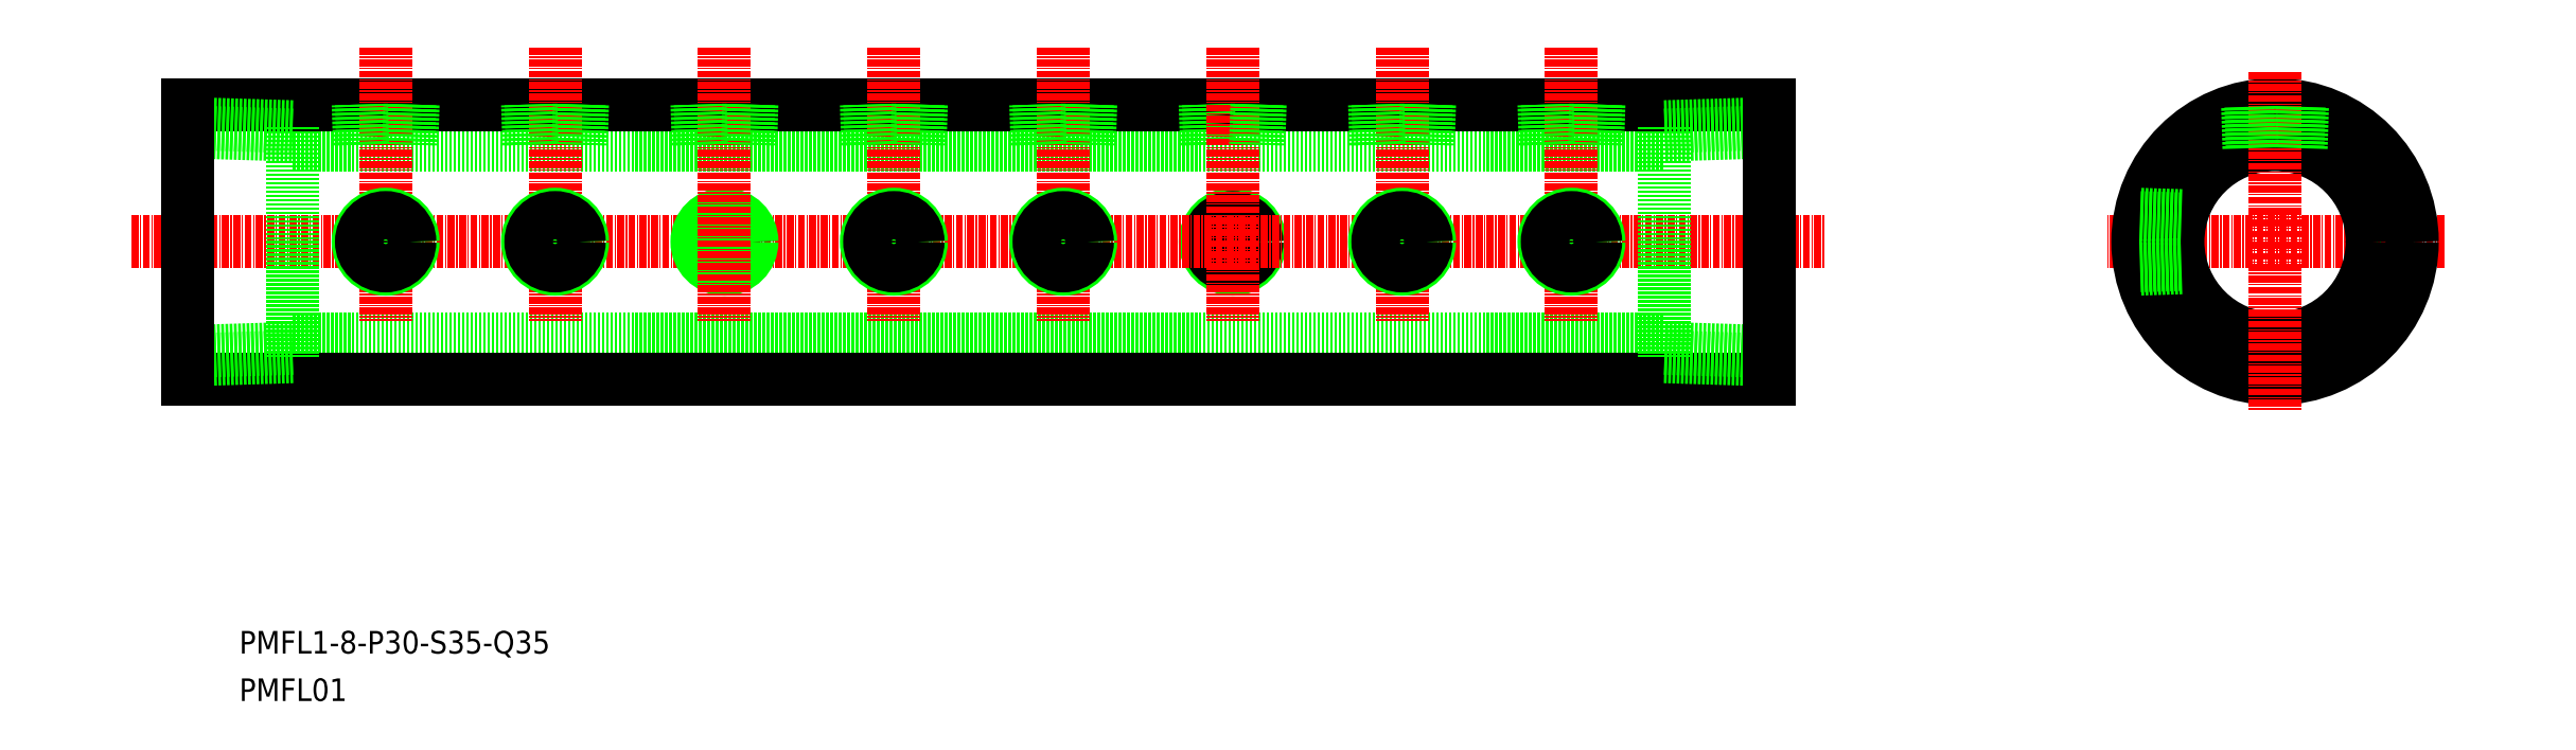
<metadata>
{"format":"dxf","ext":"dxf","renderer":"ezdxf+matplotlib","layout":"modelspace","background":"white","min_lineweight":24,"dpi":150}
</metadata>
<code>
0
SECTION
2
ENTITIES
0
CIRCLE
8
0
10
914.3
20
617.4
30
0
40
4.864
0
CIRCLE
8
0
10
914.3
20
617.4
30
0
40
4.283
0
LINE
8
CENTER
10
719.3
20
617.4
30
0
11
1019
21
617.4
31
0
0
LINE
8
0
10
747.8
20
600.2
30
0
11
990.8
21
600.2
31
0
0
LINE
8
0
10
747.8
20
634.6
30
0
11
990.8
21
634.6
31
0
0
LINE
8
0
10
729.3
20
593.1
30
0
11
1009
21
593.1
31
0
0
LINE
8
0
10
729.3
20
641.7
30
0
11
1009
21
641.7
31
0
0
TEXT
8
0
10
738.4
20
544.4
30
0
40
4
1
PMFL1-8-P30-S35-Q35
0
TEXT
8
0
10
738.4
20
536
30
0
40
4
1
PMFL01
0
LINE
8
0
10
729.3
20
636.9
30
0
11
747.8
21
636.3
31
0
0
LINE
8
0
10
729.3
20
638.4
30
0
11
747.8
21
637.8
31
0
0
LINE
8
0
10
747.8
20
598.5
30
0
11
729.3
21
598
31
0
0
LINE
8
0
10
747.8
20
597.1
30
0
11
729.3
21
596.5
31
0
0
LINE
8
0
10
729.3
20
641.7
30
0
11
729.3
21
593.1
31
0
0
CIRCLE
8
0
10
824.3
20
617.4
30
0
40
4.283
0
CIRCLE
8
0
10
824.3
20
617.4
30
0
40
4.864
0
LINE
8
0
10
747.8
20
637.8
30
0
11
747.8
21
597.1
31
0
0
LINE
8
CENTER
10
794.3
20
651.7
30
0
11
794.3
21
603.4
31
0
0
LINE
8
CENTER
10
824.3
20
651.7
30
0
11
824.3
21
603.4
31
0
0
LINE
8
CENTER
10
764.3
20
651.7
30
0
11
764.3
21
603.4
31
0
0
LINE
8
0
10
768.6
20
641.7
30
0
11
768.4
21
634.6
31
0
0
LINE
8
0
10
769.2
20
641.7
30
0
11
768.9
21
634.6
31
0
0
LINE
8
0
10
759.7
20
634.6
30
0
11
759.4
21
641.7
31
0
0
LINE
8
0
10
760.2
20
634.6
30
0
11
760
21
641.7
31
0
0
CIRCLE
8
0
10
764.3
20
617.4
30
0
40
4.864
0
CIRCLE
8
0
10
764.3
20
617.4
30
0
40
4.283
0
LINE
8
0
10
819.7
20
634.6
30
0
11
819.4
21
641.7
31
0
0
LINE
8
0
10
820.2
20
634.6
30
0
11
820
21
641.7
31
0
0
LINE
8
0
10
799.2
20
641.7
30
0
11
798.9
21
634.6
31
0
0
LINE
8
0
10
790.2
20
634.6
30
0
11
790
21
641.7
31
0
0
LINE
8
0
10
789.7
20
634.6
30
0
11
789.4
21
641.7
31
0
0
LINE
8
0
10
798.6
20
641.7
30
0
11
798.4
21
634.6
31
0
0
CIRCLE
8
0
10
794.3
20
617.4
30
0
40
4.864
0
CIRCLE
8
0
10
794.3
20
617.4
30
0
40
4.283
0
LINE
8
CENTER
10
854.3
20
651.7
30
0
11
854.3
21
603.4
31
0
0
LINE
8
CENTER
10
884.3
20
651.7
30
0
11
884.3
21
603.4
31
0
0
LINE
8
0
10
858.6
20
641.7
30
0
11
858.4
21
634.6
31
0
0
LINE
8
0
10
859.2
20
641.7
30
0
11
858.9
21
634.6
31
0
0
LINE
8
0
10
850.2
20
634.6
30
0
11
850
21
641.7
31
0
0
LINE
8
0
10
849.7
20
634.6
30
0
11
849.4
21
641.7
31
0
0
LINE
8
0
10
829.2
20
641.7
30
0
11
828.9
21
634.6
31
0
0
LINE
8
0
10
828.6
20
641.7
30
0
11
828.4
21
634.6
31
0
0
CIRCLE
8
0
10
854.3
20
617.4
30
0
40
4.864
0
CIRCLE
8
0
10
854.3
20
617.4
30
0
40
4.283
0
LINE
8
0
10
910.2
20
634.6
30
0
11
910
21
641.7
31
0
0
LINE
8
0
10
909.7
20
634.6
30
0
11
909.4
21
641.7
31
0
0
LINE
8
0
10
889.2
20
641.7
30
0
11
888.9
21
634.6
31
0
0
LINE
8
0
10
888.6
20
641.7
30
0
11
888.4
21
634.6
31
0
0
LINE
8
0
10
879.7
20
634.6
30
0
11
879.4
21
641.7
31
0
0
LINE
8
0
10
880.2
20
634.6
30
0
11
880
21
641.7
31
0
0
CIRCLE
8
0
10
884.3
20
617.4
30
0
40
4.864
0
CIRCLE
8
0
10
884.3
20
617.4
30
0
40
4.283
0
CIRCLE
8
0
10
1099
20
617.4
30
0
40
19.48
0
CIRCLE
8
0
10
1099
20
617.4
30
0
40
20.95
0
LINE
8
CENTER
10
1129
20
617.4
30
0
11
1069
21
617.4
31
0
0
CIRCLE
8
0
10
1099
20
617.4
30
0
40
24.3
0
CIRCLE
8
0
10
1099
20
617.4
30
0
40
17.2
0
LINE
8
0
10
1009
20
636.9
30
0
11
990.8
21
636.3
31
0
0
LINE
8
0
10
1009
20
638.4
30
0
11
990.8
21
637.8
31
0
0
LINE
8
0
10
990.8
20
598.5
30
0
11
1009
21
598
31
0
0
LINE
8
0
10
990.8
20
597.1
30
0
11
1009
21
596.5
31
0
0
LINE
8
0
10
990.8
20
637.8
30
0
11
990.8
21
597.1
31
0
0
LINE
8
CENTER
10
944.3
20
651.7
30
0
11
944.3
21
603.4
31
0
0
LINE
8
CENTER
10
974.3
20
651.7
30
0
11
974.3
21
603.4
31
0
0
LINE
8
CENTER
10
914.3
20
651.7
30
0
11
914.3
21
603.4
31
0
0
LINE
8
0
10
949.2
20
641.7
30
0
11
948.9
21
634.6
31
0
0
LINE
8
0
10
948.6
20
641.7
30
0
11
948.4
21
634.6
31
0
0
LINE
8
0
10
939.7
20
634.6
30
0
11
939.4
21
641.7
31
0
0
LINE
8
0
10
940.2
20
634.6
30
0
11
940
21
641.7
31
0
0
LINE
8
0
10
919.2
20
641.7
30
0
11
918.9
21
634.6
31
0
0
LINE
8
0
10
918.6
20
641.7
30
0
11
918.4
21
634.6
31
0
0
CIRCLE
8
0
10
944.3
20
617.4
30
0
40
4.864
0
CIRCLE
8
0
10
944.3
20
617.4
30
0
40
4.283
0
LINE
8
0
10
978.6
20
641.7
30
0
11
978.4
21
634.6
31
0
0
LINE
8
0
10
979.2
20
641.7
30
0
11
978.9
21
634.6
31
0
0
LINE
8
0
10
970.2
20
634.6
30
0
11
970
21
641.7
31
0
0
LINE
8
0
10
969.7
20
634.6
30
0
11
969.4
21
641.7
31
0
0
CIRCLE
8
0
10
974.3
20
617.4
30
0
40
4.864
0
CIRCLE
8
0
10
974.3
20
617.4
30
0
40
4.283
0
LINE
8
0
10
1009
20
641.7
30
0
11
1009
21
593.1
31
0
0
LINE
8
0
10
1075
20
622.3
30
0
11
1082
21
622.1
31
0
0
LINE
8
0
10
1075
20
621.7
30
0
11
1082
21
621.5
31
0
0
LINE
8
0
10
1082
20
612.8
30
0
11
1075
21
612.6
31
0
0
LINE
8
0
10
1082
20
613.4
30
0
11
1075
21
613.2
31
0
0
LINE
8
CENTER
10
1099
20
647.4
30
0
11
1099
21
587.4
31
0
0
LINE
8
0
10
1095
20
634.1
30
0
11
1095
21
641.3
31
0
0
LINE
8
0
10
1103
20
641.3
30
0
11
1103
21
634.1
31
0
0
LINE
8
0
10
1104
20
641.2
30
0
11
1104
21
634
31
0
0
LINE
8
0
10
1094
20
634
30
0
11
1094
21
641.2
31
0
0
ENDSEC
0
EOF

</code>
